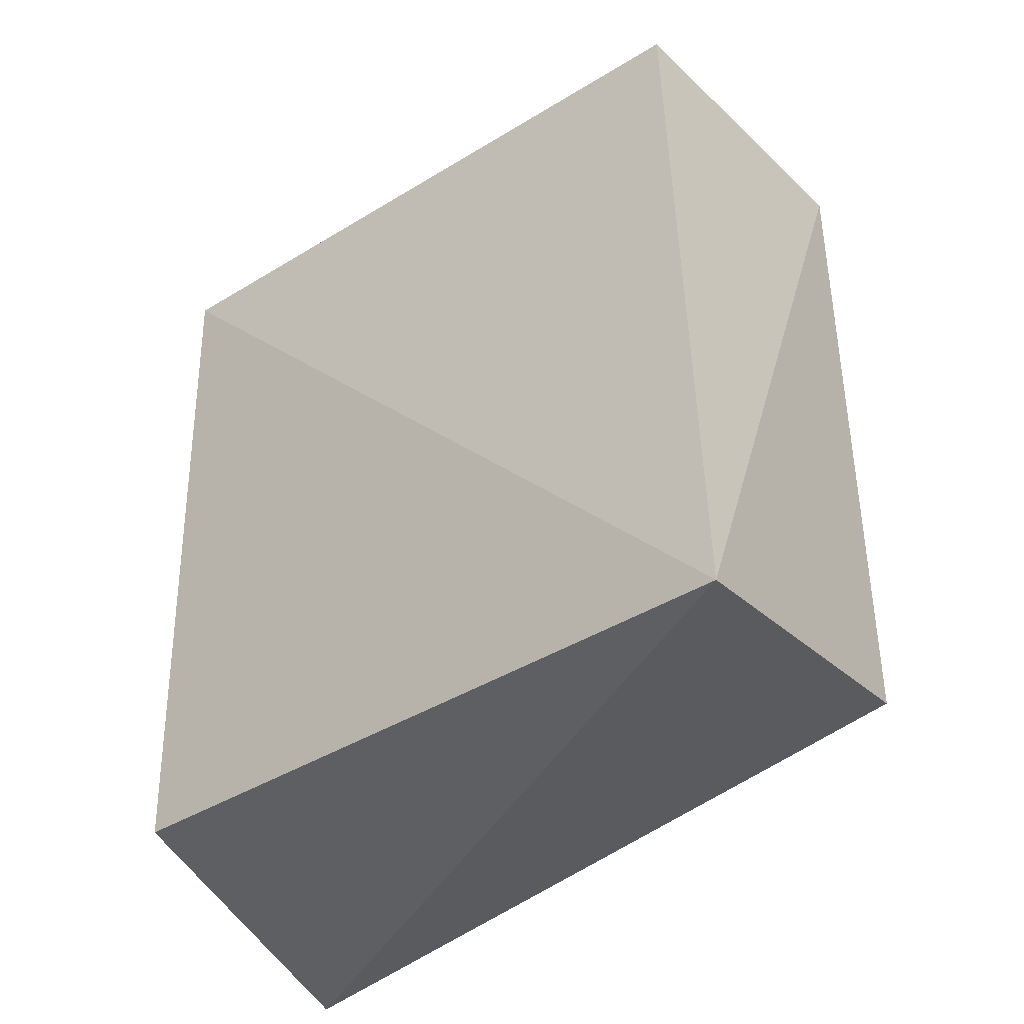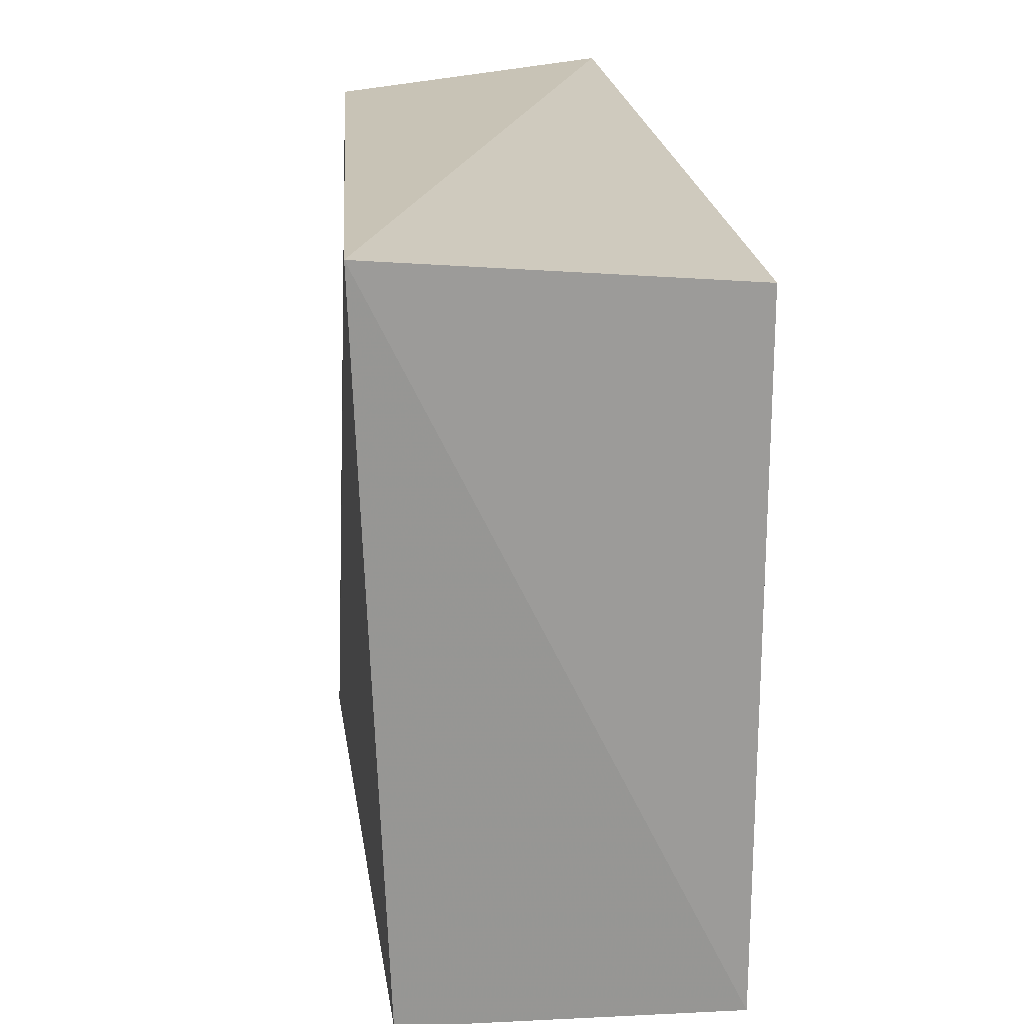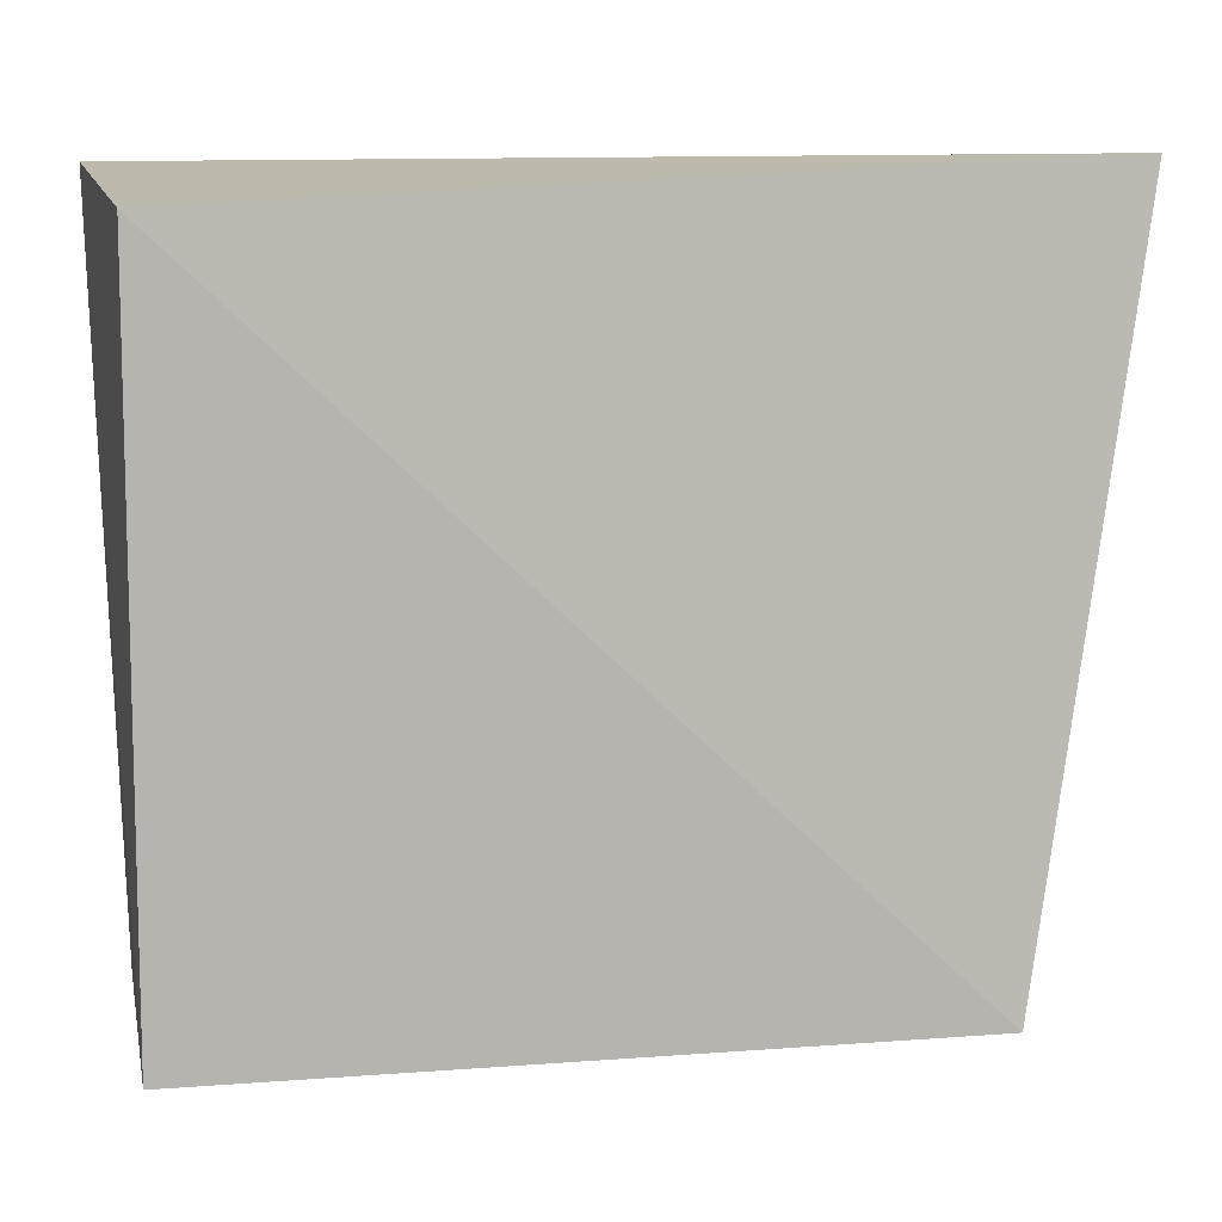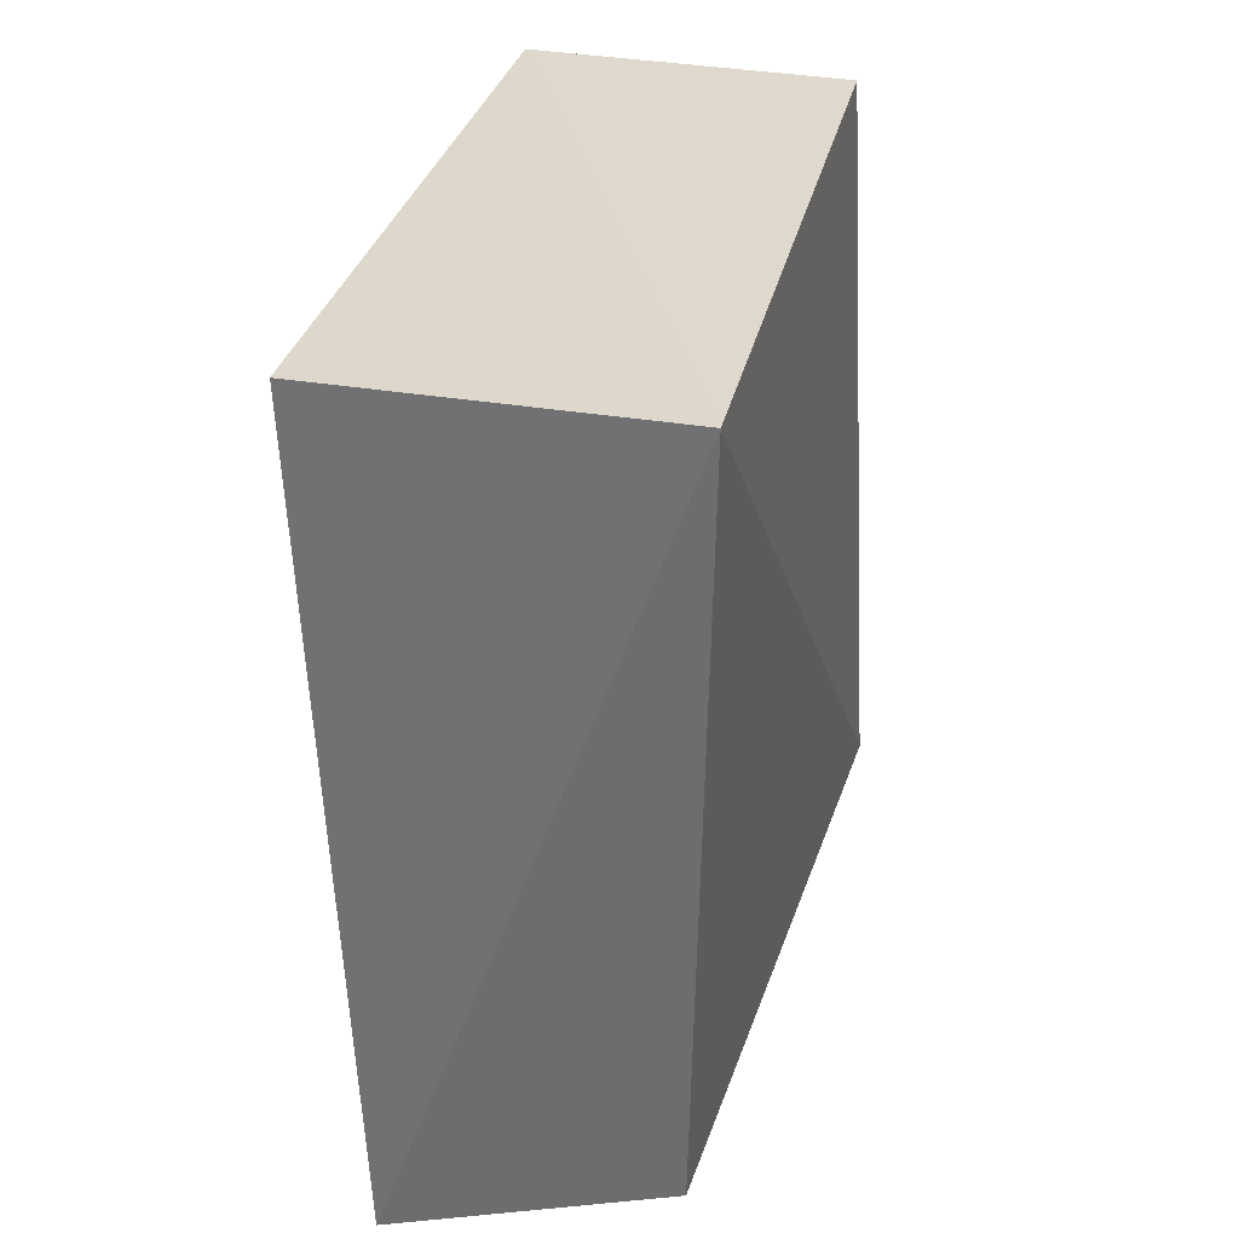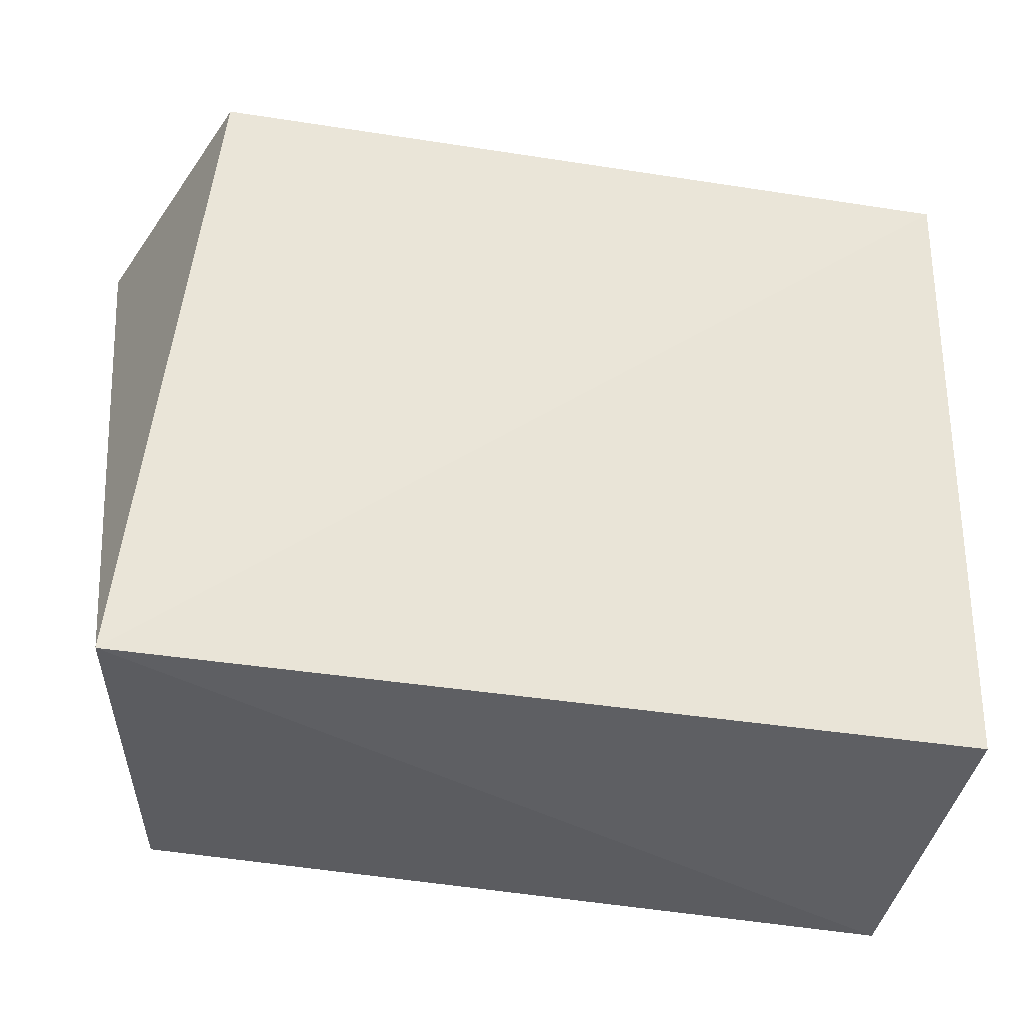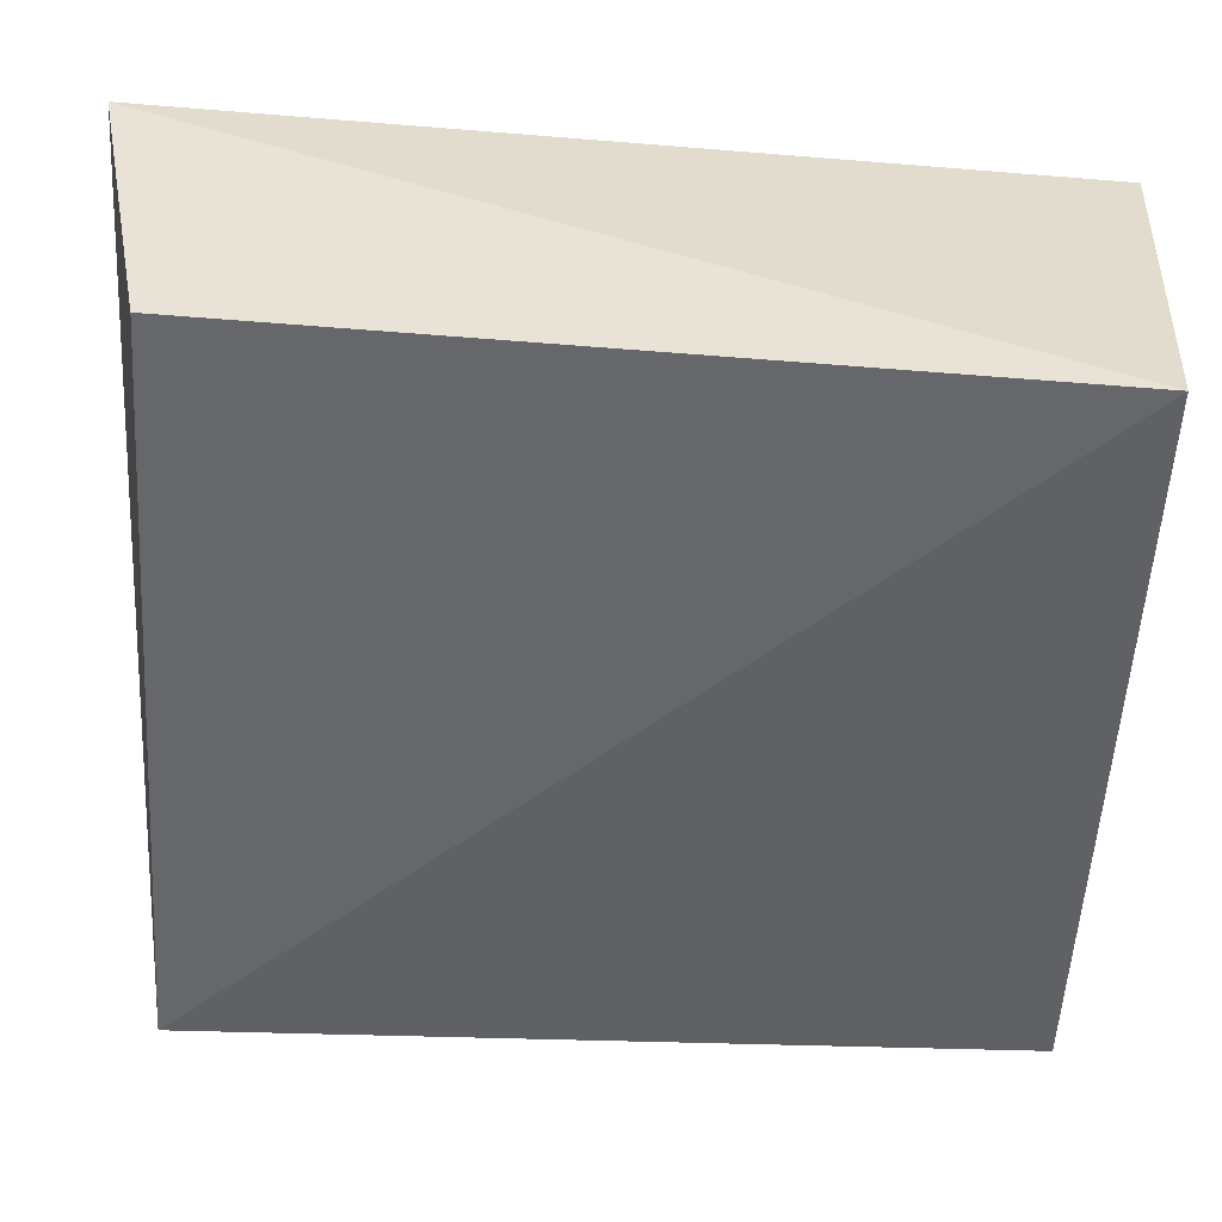
<metadata>
{"format":"obj","ext":"obj","renderer":"f3d","projection":"perspective","resolution":1024,"background":"white","views":[{"elev":-39.1,"azim":-49.2,"up":"+Z"},{"elev":20.7,"azim":-5.0,"up":"+Y"},{"elev":9.5,"azim":78.7,"up":"+Y"},{"elev":33.7,"azim":-165.7,"up":"+Z"},{"elev":-42.3,"azim":-102.3,"up":"+Y"},{"elev":38.7,"azim":-82.4,"up":"+Y"}]}
</metadata>
<code>
v -0.2348 -0.02424 0.0186
v -0.2348 -0.02424 -0.2541
v -0.2348 0.2333 0.0186
v -0.3662 0.2457 0.0275
v -0.3699 -0.0426 -0.2828
v -0.3561 -0.02424 0.0186
v -0.2536 0.2485 -0.2988
v -0.3604 0.2422 -0.2631
f 1 2 3
f 1 3 4
f 5 2 1
f 6 5 1
f 6 1 4
f 6 4 5
f 7 3 2
f 7 2 5
f 7 4 3
f 8 7 5
f 8 5 4
f 8 4 7

</code>
